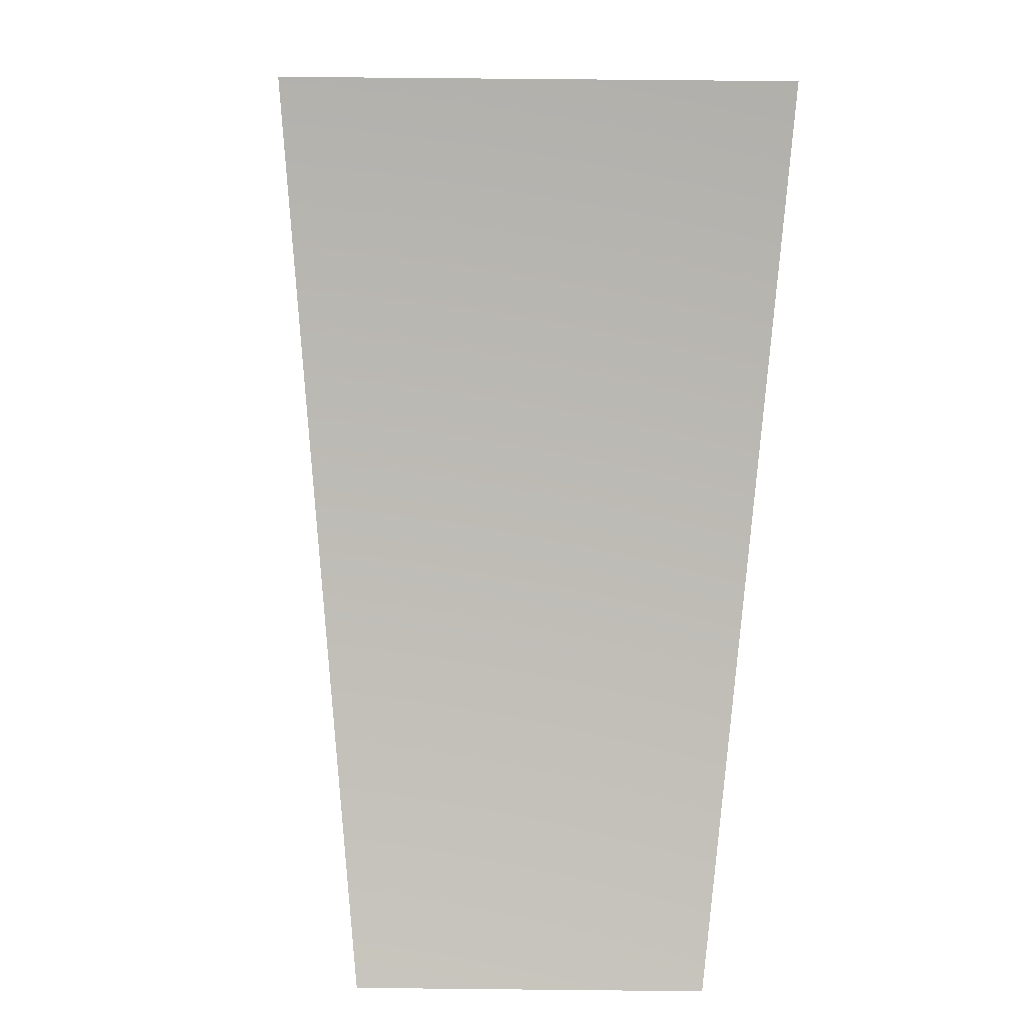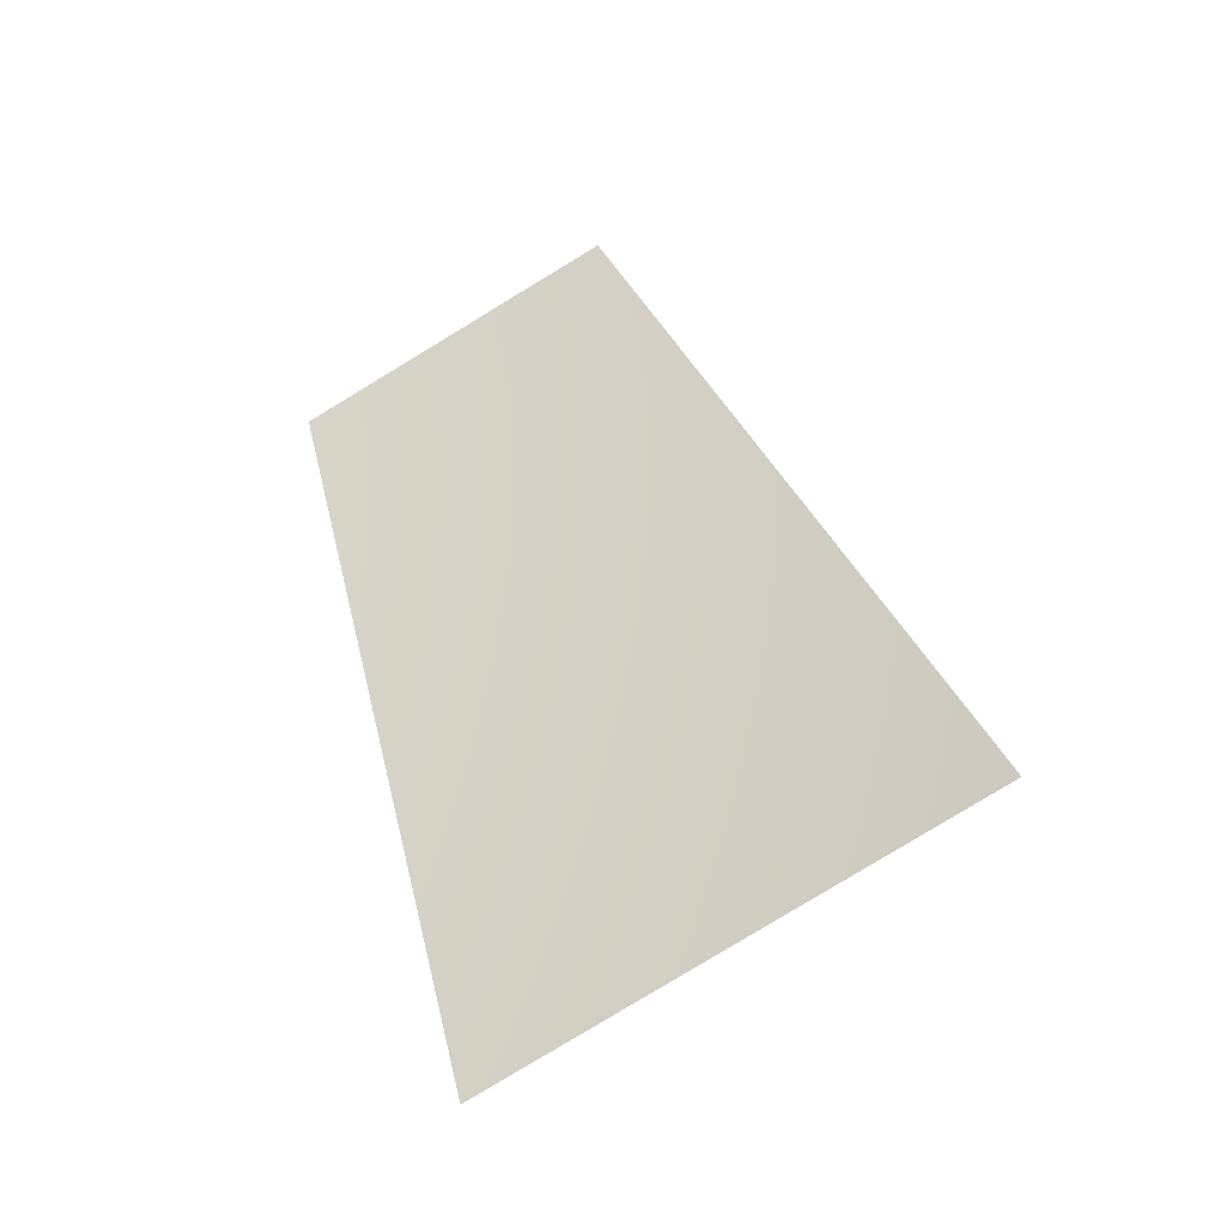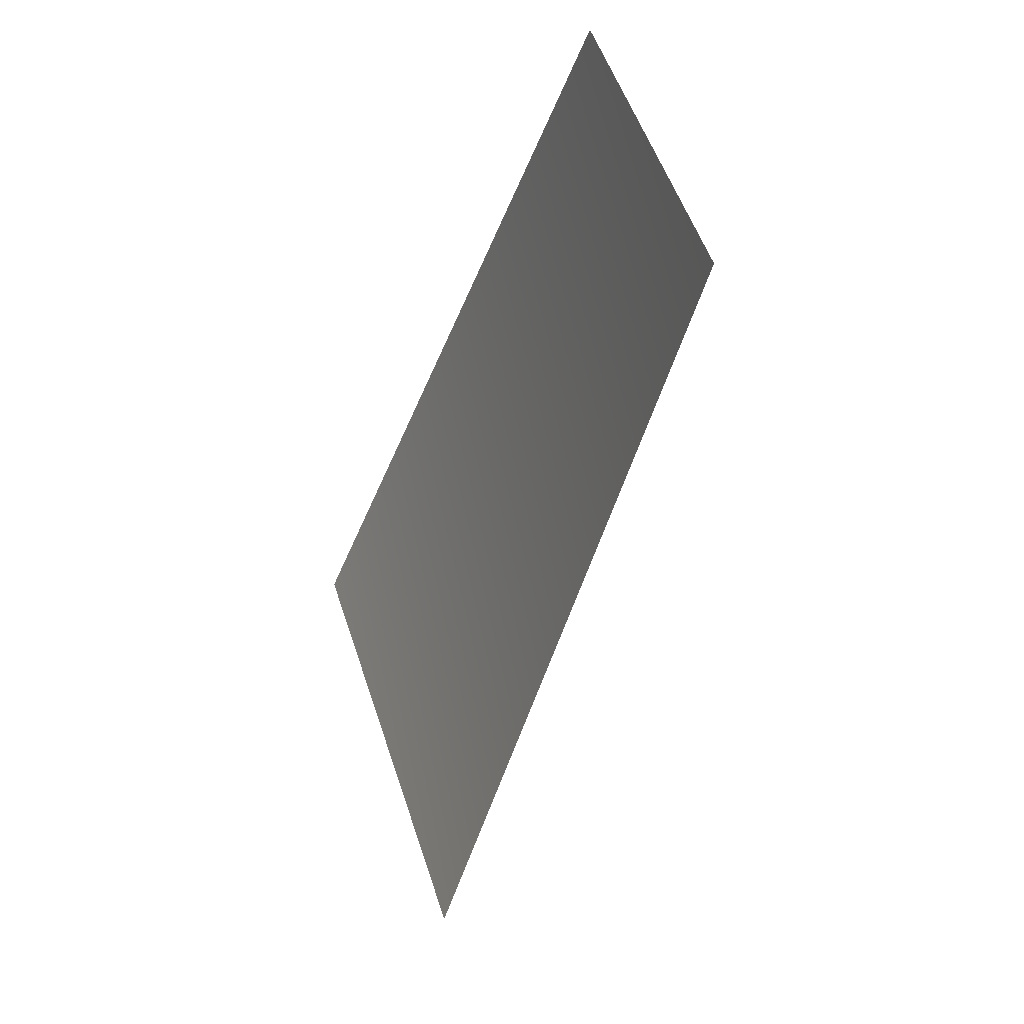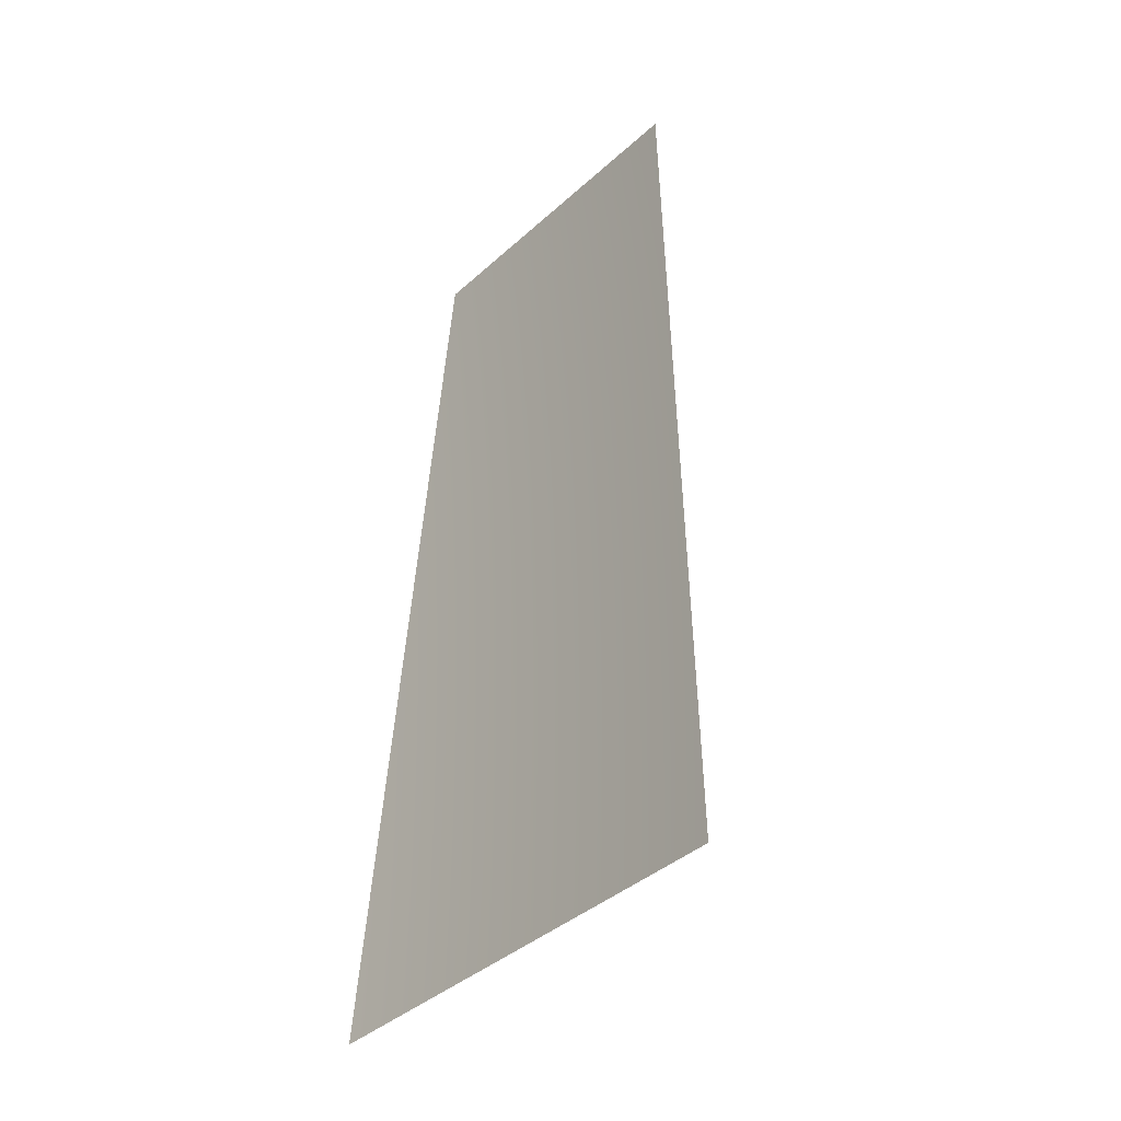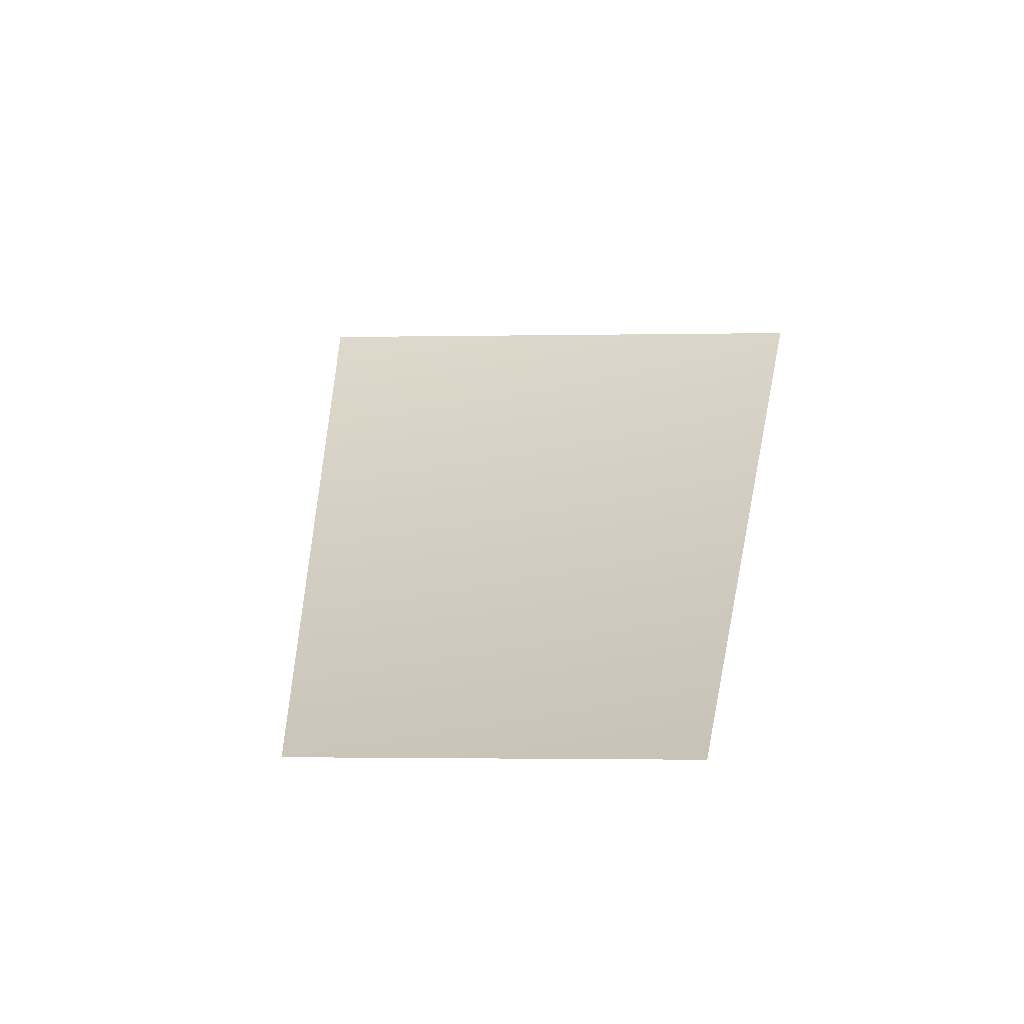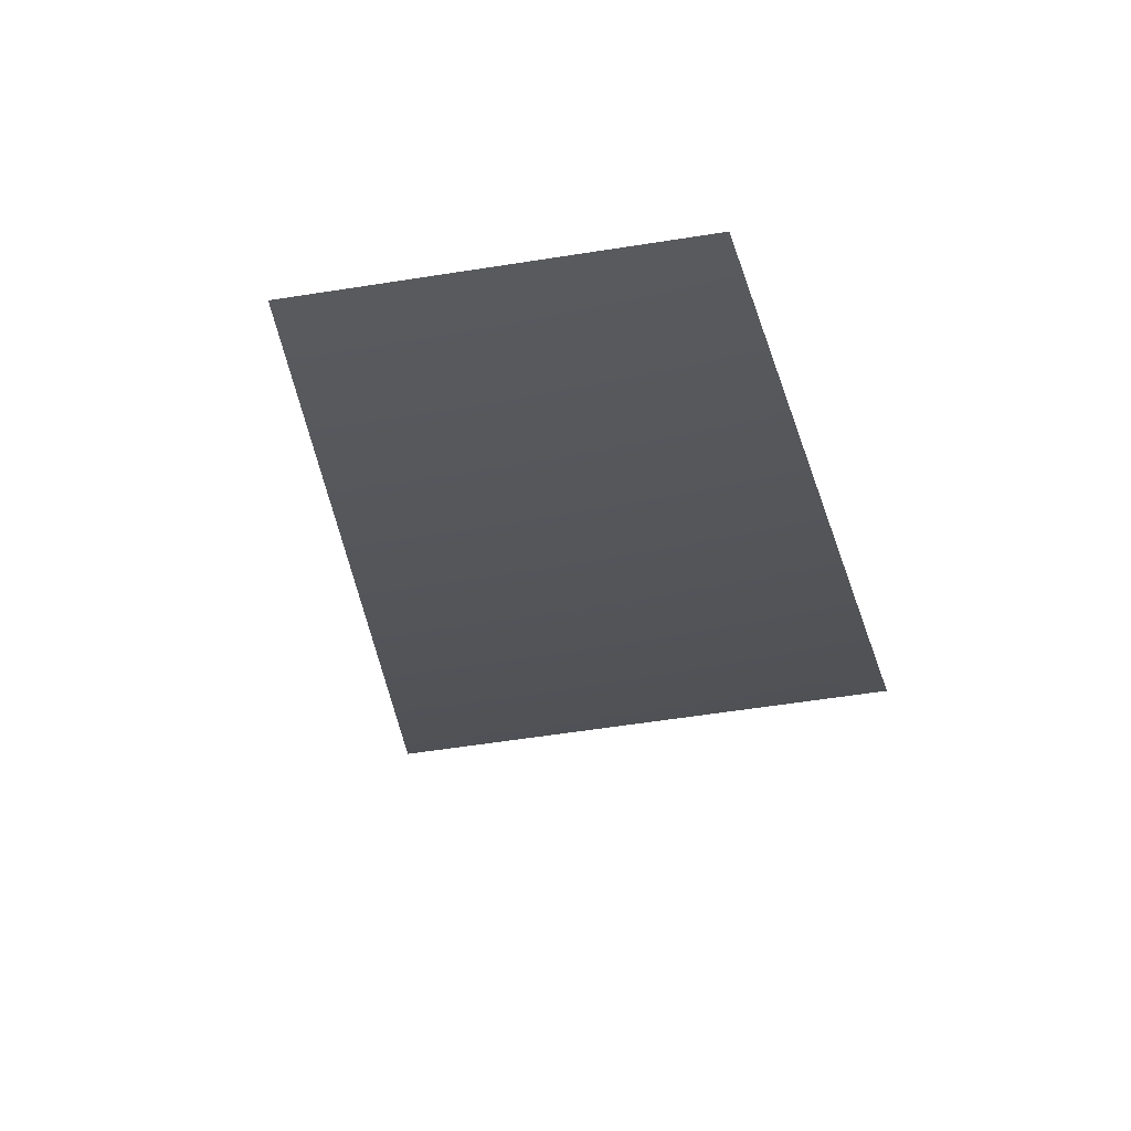
<metadata>
{"format":"obj","ext":"obj","renderer":"f3d","projection":"perspective","resolution":1024,"background":"white","views":[{"elev":67.4,"azim":28.7,"up":"+Y"},{"elev":-15.7,"azim":-166.0,"up":"+Z"},{"elev":79.1,"azim":-109.5,"up":"+Z"},{"elev":2.1,"azim":-135.8,"up":"+Z"},{"elev":-1.8,"azim":33.1,"up":"+Y"},{"elev":-54.1,"azim":37.8,"up":"+Y"}]}
</metadata>
<code>
v -1742 -7568 -2607
v -1200 -7568 -2896
v -1742 -6811 -4205
v -2529 -6811 -3784
f 1 2 3
f 1 3 4

</code>
